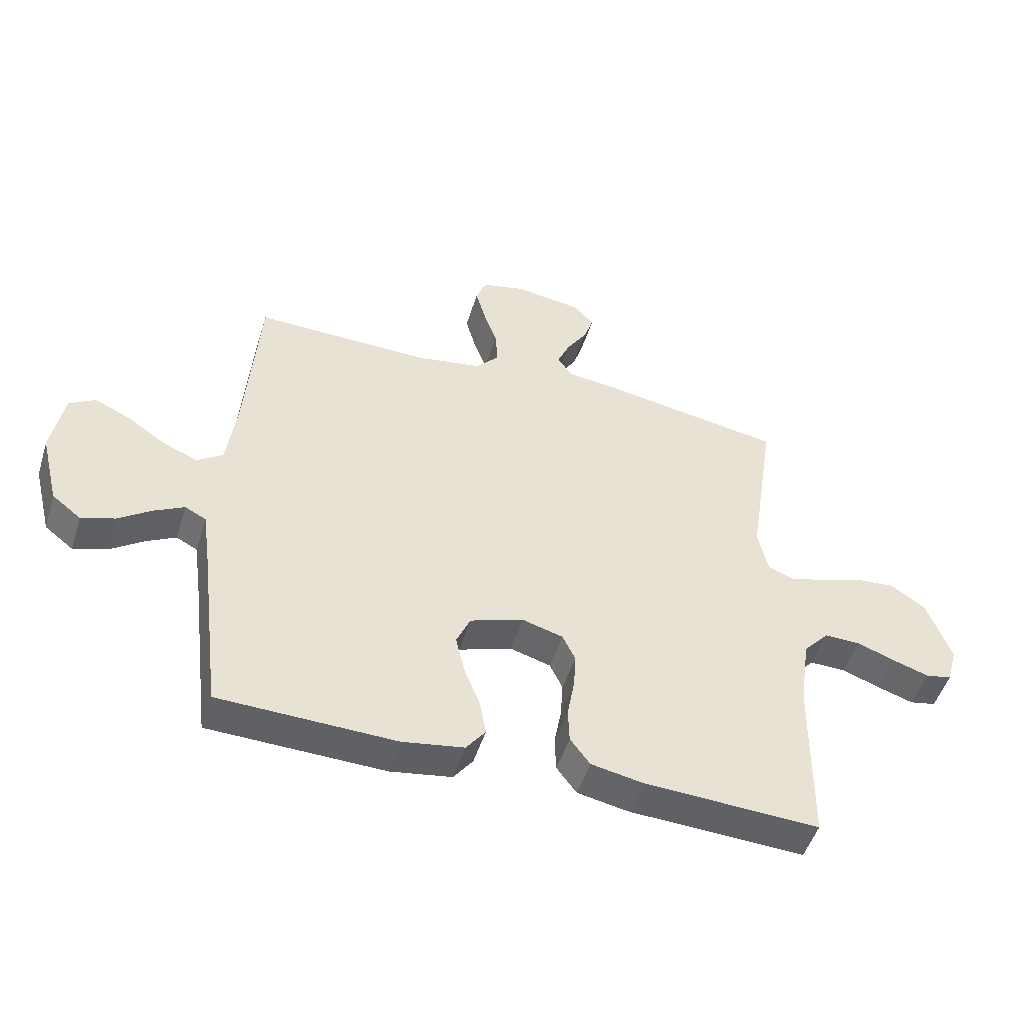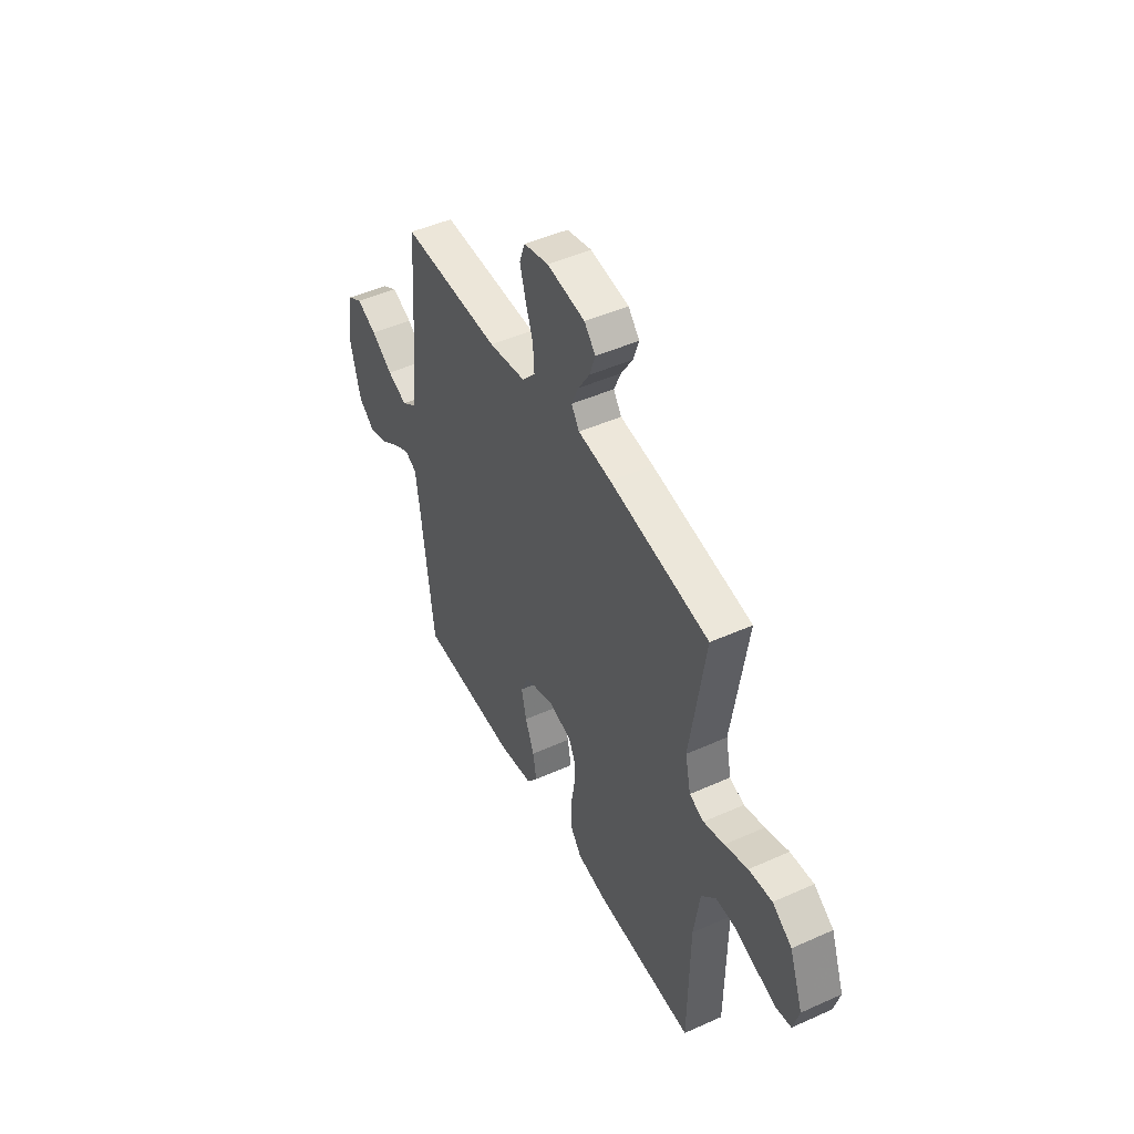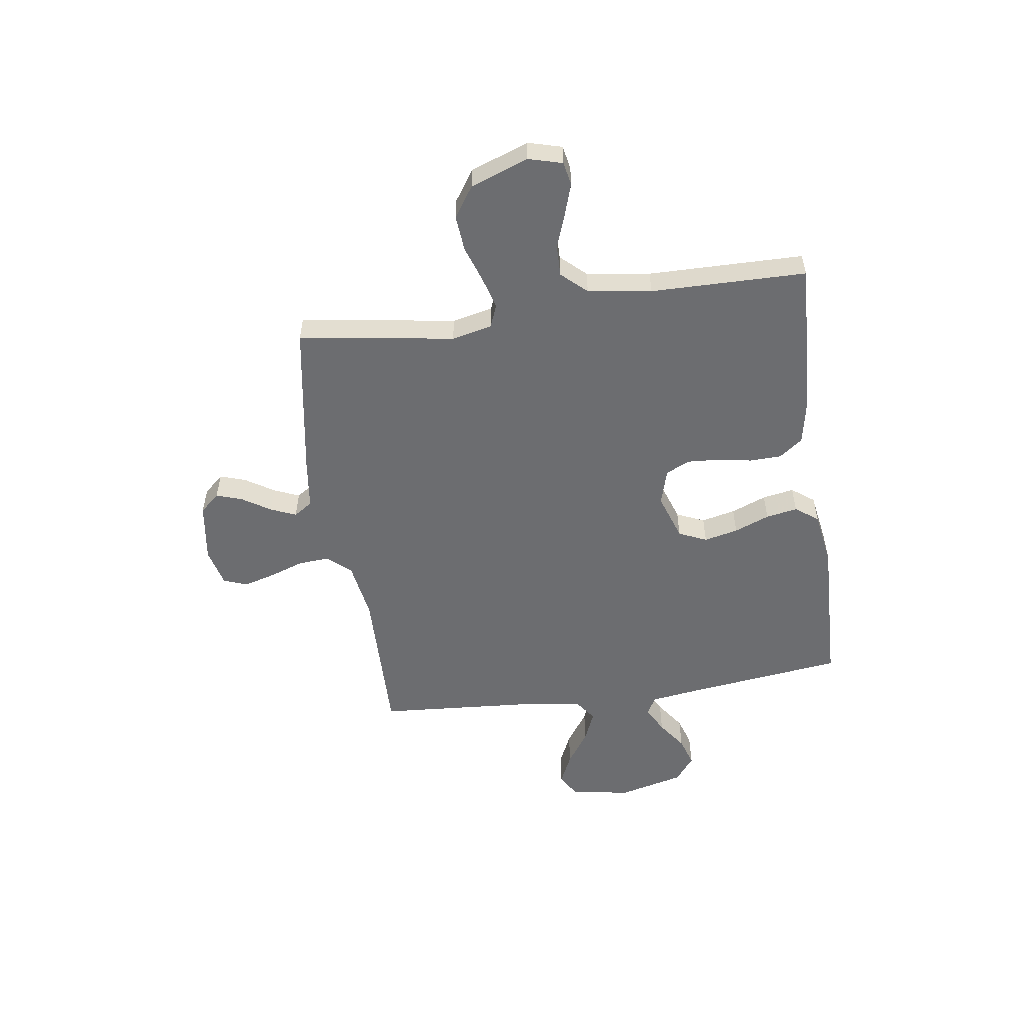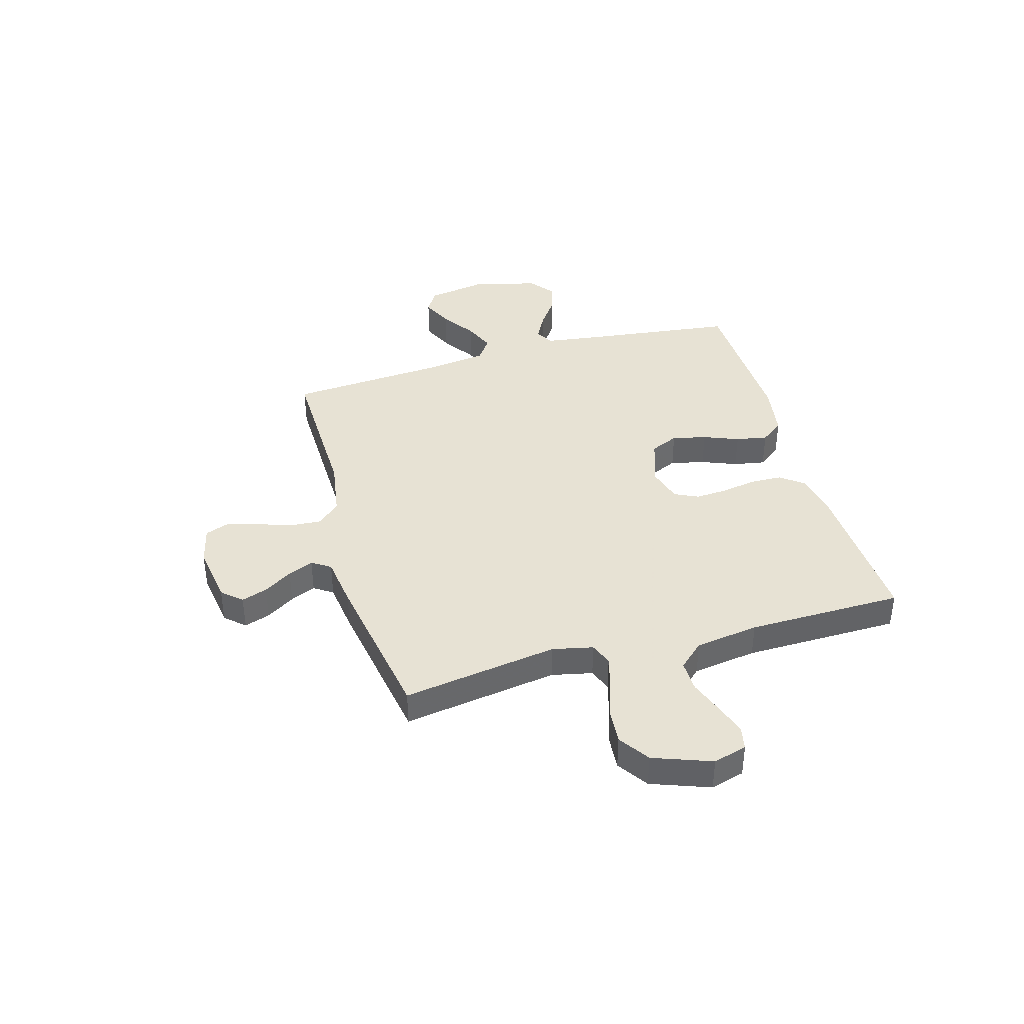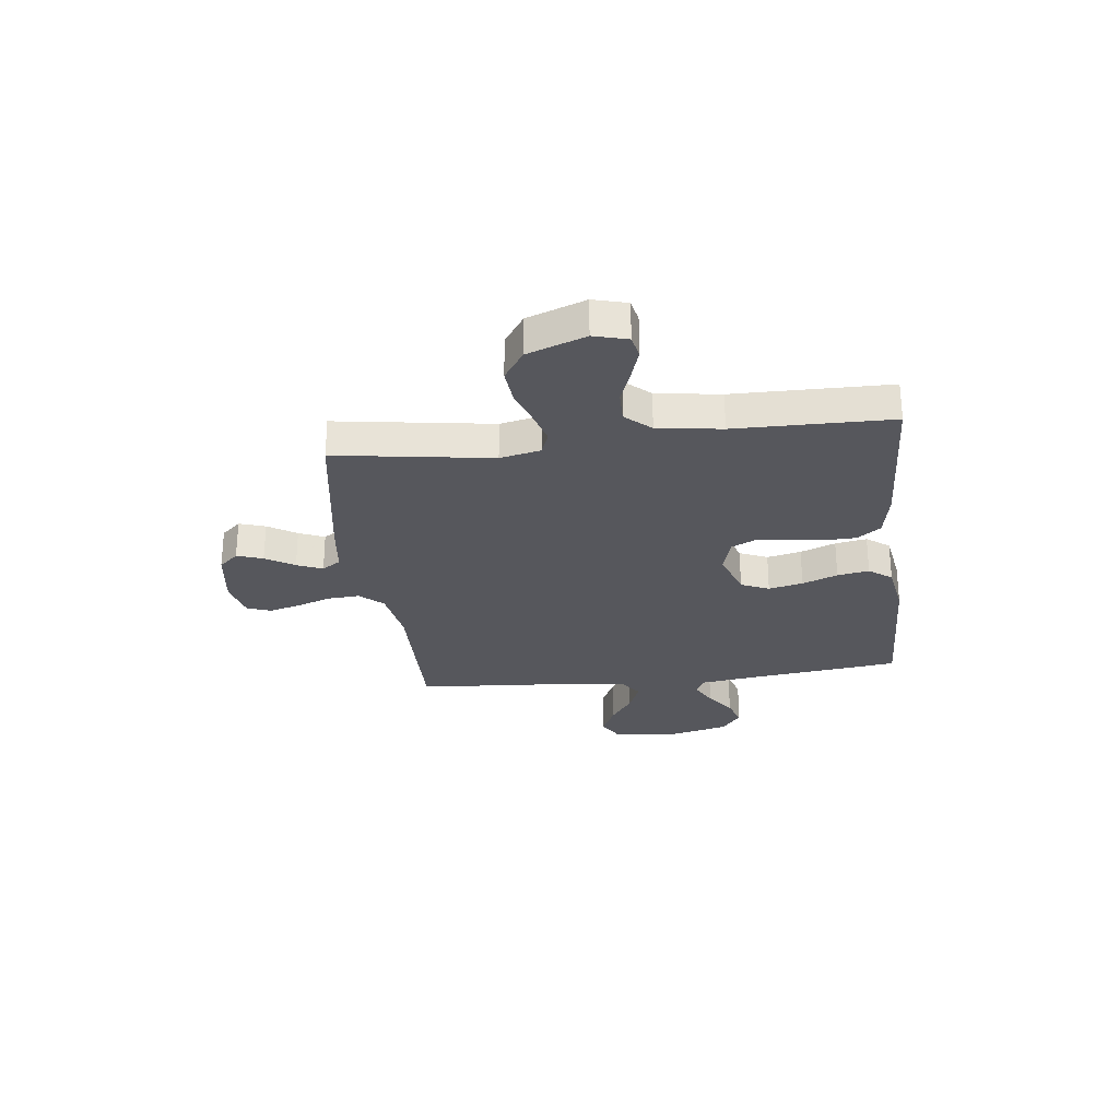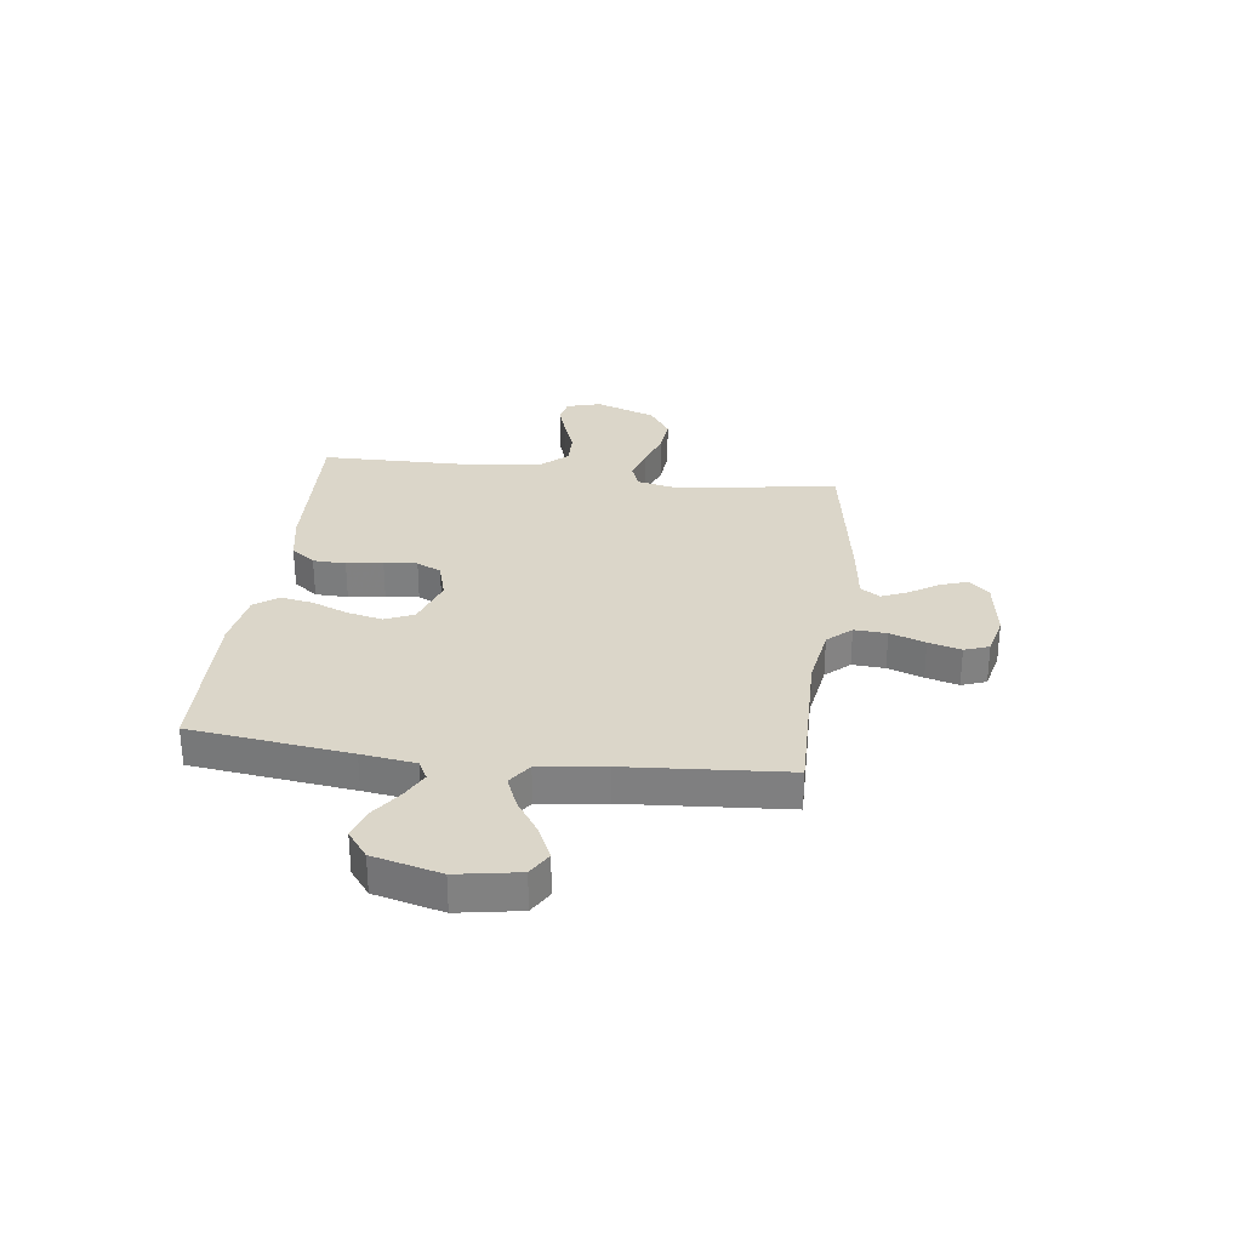
<metadata>
{"format":"obj","ext":"obj","renderer":"f3d","projection":"perspective","resolution":1024,"background":"white","views":[{"elev":-49.8,"azim":-17.2,"up":"+Z"},{"elev":47.1,"azim":63.1,"up":"+Z"},{"elev":-54.0,"azim":98.3,"up":"+Y"},{"elev":39.7,"azim":74.1,"up":"+Y"},{"elev":-27.5,"azim":97.0,"up":"+Y"},{"elev":29.9,"azim":-82.7,"up":"+Y"}]}
</metadata>
<code>
v -0.5 0.07 0.5
v -0.2 0.07 0.494
v -0.088 0.07 0.512
v -0.048 0.07 0.556
v -0.052 0.07 0.617
v -0.075 0.07 0.683
v -0.092 0.07 0.744
v -0.075 0.07 0.79
v 0 0.07 0.808
v 0.115 0.07 0.791
v 0.149 0.07 0.753
v 0.132 0.07 0.703
v 0.097 0.07 0.648
v 0.076 0.07 0.599
v 0.1 0.07 0.563
v 0.2 0.07 0.55
v 0.5 0.07 0.5
v 0.454 0.07 0.2
v 0.471 0.07 0.122
v 0.515 0.07 0.105
v 0.577 0.07 0.122
v 0.647 0.07 0.146
v 0.717 0.07 0.152
v 0.776 0.07 0.112
v 0.817 0.07 0
v 0.799 0.07 -0.065
v 0.754 0.07 -0.074
v 0.693 0.07 -0.054
v 0.627 0.07 -0.03
v 0.566 0.07 -0.029
v 0.522 0.07 -0.077
v 0.504 0.07 -0.2
v 0.5 0.07 -0.5
v 0.2 0.07 -0.486
v 0.112 0.07 -0.469
v 0.078 0.07 -0.424
v 0.076 0.07 -0.363
v 0.088 0.07 -0.296
v 0.092 0.07 -0.234
v 0.07 0.07 -0.188
v 0 0.07 -0.168
v -0.091 0.07 -0.199
v -0.115 0.07 -0.253
v -0.1 0.07 -0.319
v -0.073 0.07 -0.387
v -0.062 0.07 -0.448
v -0.095 0.07 -0.492
v -0.2 0.07 -0.509
v -0.5 0.07 -0.5
v -0.537 0.07 -0.2
v -0.551 0.07 -0.099
v -0.587 0.07 -0.08
v -0.638 0.07 -0.107
v -0.695 0.07 -0.147
v -0.752 0.07 -0.165
v -0.801 0.07 -0.127
v -0.833 0.07 0
v -0.813 0.07 0.116
v -0.768 0.07 0.143
v -0.707 0.07 0.115
v -0.642 0.07 0.071
v -0.582 0.07 0.046
v -0.538 0.07 0.077
v -0.522 0.07 0.2
v -0.5 0 0.5
v -0.2 0 0.494
v -0.088 0 0.512
v -0.048 0 0.556
v -0.052 0 0.617
v -0.075 0 0.683
v -0.092 0 0.744
v -0.075 0 0.79
v 0 0 0.808
v 0.115 0 0.791
v 0.149 0 0.753
v 0.132 0 0.703
v 0.097 0 0.648
v 0.076 0 0.599
v 0.1 0 0.563
v 0.2 0 0.55
v 0.5 0 0.5
v 0.454 0 0.2
v 0.471 0 0.122
v 0.515 0 0.105
v 0.577 0 0.122
v 0.647 0 0.146
v 0.717 0 0.152
v 0.776 0 0.112
v 0.817 0 0
v 0.799 0 -0.065
v 0.754 0 -0.074
v 0.693 0 -0.054
v 0.627 0 -0.03
v 0.566 0 -0.029
v 0.522 0 -0.077
v 0.504 0 -0.2
v 0.5 0 -0.5
v 0.2 0 -0.486
v 0.112 0 -0.469
v 0.078 0 -0.424
v 0.076 0 -0.363
v 0.088 0 -0.296
v 0.092 0 -0.234
v 0.07 0 -0.188
v 0 0 -0.168
v -0.091 0 -0.199
v -0.115 0 -0.253
v -0.1 0 -0.319
v -0.073 0 -0.387
v -0.062 0 -0.448
v -0.095 0 -0.492
v -0.2 0 -0.509
v -0.5 0 -0.5
v -0.537 0 -0.2
v -0.551 0 -0.099
v -0.587 0 -0.08
v -0.638 0 -0.107
v -0.695 0 -0.147
v -0.752 0 -0.165
v -0.801 0 -0.127
v -0.833 0 0
v -0.813 0 0.116
v -0.768 0 0.143
v -0.707 0 0.115
v -0.642 0 0.071
v -0.582 0 0.046
v -0.538 0 0.077
v -0.522 0 0.2
f 58 59 60 61
f 58 61 62
f 57 58 62
f 56 57 62
f 53 54 55 56
f 52 53 56 62
f 51 52 62 63
f 47 48 49 50
f 44 45 46 47
f 43 44 47 50
f 42 43 50 51
f 35 36 37 38
f 35 38 39
f 32 33 34 35
f 31 32 35 39
f 30 31 39 40
f 26 27 28 29
f 24 25 26 29
f 24 29 30
f 21 22 23 24
f 20 21 24 30
f 19 20 30 40
f 15 16 17 18
f 15 18 19 40
f 10 11 12 13
f 10 13 14
f 9 10 14
f 8 9 14
f 5 6 7 8
f 5 8 14 15
f 64 1 2
f 64 2 3
f 63 64 3
f 41 42 51 63
f 41 63 3
f 40 41 3 4
f 4 5 15 40
f 125 124 123 122
f 126 125 122
f 126 122 121
f 126 121 120
f 120 119 118 117
f 126 120 117 116
f 127 126 116 115
f 114 113 112 111
f 111 110 109 108
f 114 111 108 107
f 115 114 107 106
f 102 101 100 99
f 103 102 99
f 99 98 97 96
f 103 99 96 95
f 104 103 95 94
f 93 92 91 90
f 93 90 89 88
f 94 93 88
f 88 87 86 85
f 94 88 85 84
f 104 94 84 83
f 82 81 80 79
f 104 83 82 79
f 77 76 75 74
f 78 77 74
f 78 74 73
f 78 73 72
f 72 71 70 69
f 79 78 72 69
f 66 65 128
f 67 66 128
f 67 128 127
f 127 115 106 105
f 67 127 105
f 68 67 105 104
f 104 79 69 68
f 1 65 66 2
f 2 66 67 3
f 3 67 68 4
f 4 68 69 5
f 5 69 70 6
f 6 70 71 7
f 7 71 72 8
f 8 72 73 9
f 9 73 74 10
f 10 74 75 11
f 11 75 76 12
f 12 76 77 13
f 13 77 78 14
f 14 78 79 15
f 15 79 80 16
f 16 80 81 17
f 17 81 82 18
f 18 82 83 19
f 19 83 84 20
f 20 84 85 21
f 21 85 86 22
f 22 86 87 23
f 23 87 88 24
f 24 88 89 25
f 25 89 90 26
f 26 90 91 27
f 27 91 92 28
f 28 92 93 29
f 29 93 94 30
f 30 94 95 31
f 31 95 96 32
f 32 96 97 33
f 33 97 98 34
f 34 98 99 35
f 35 99 100 36
f 36 100 101 37
f 37 101 102 38
f 38 102 103 39
f 39 103 104 40
f 40 104 105 41
f 41 105 106 42
f 42 106 107 43
f 43 107 108 44
f 44 108 109 45
f 45 109 110 46
f 46 110 111 47
f 47 111 112 48
f 48 112 113 49
f 49 113 114 50
f 50 114 115 51
f 51 115 116 52
f 52 116 117 53
f 53 117 118 54
f 54 118 119 55
f 55 119 120 56
f 56 120 121 57
f 57 121 122 58
f 58 122 123 59
f 59 123 124 60
f 60 124 125 61
f 61 125 126 62
f 62 126 127 63
f 63 127 128 64
f 64 128 65 1

</code>
